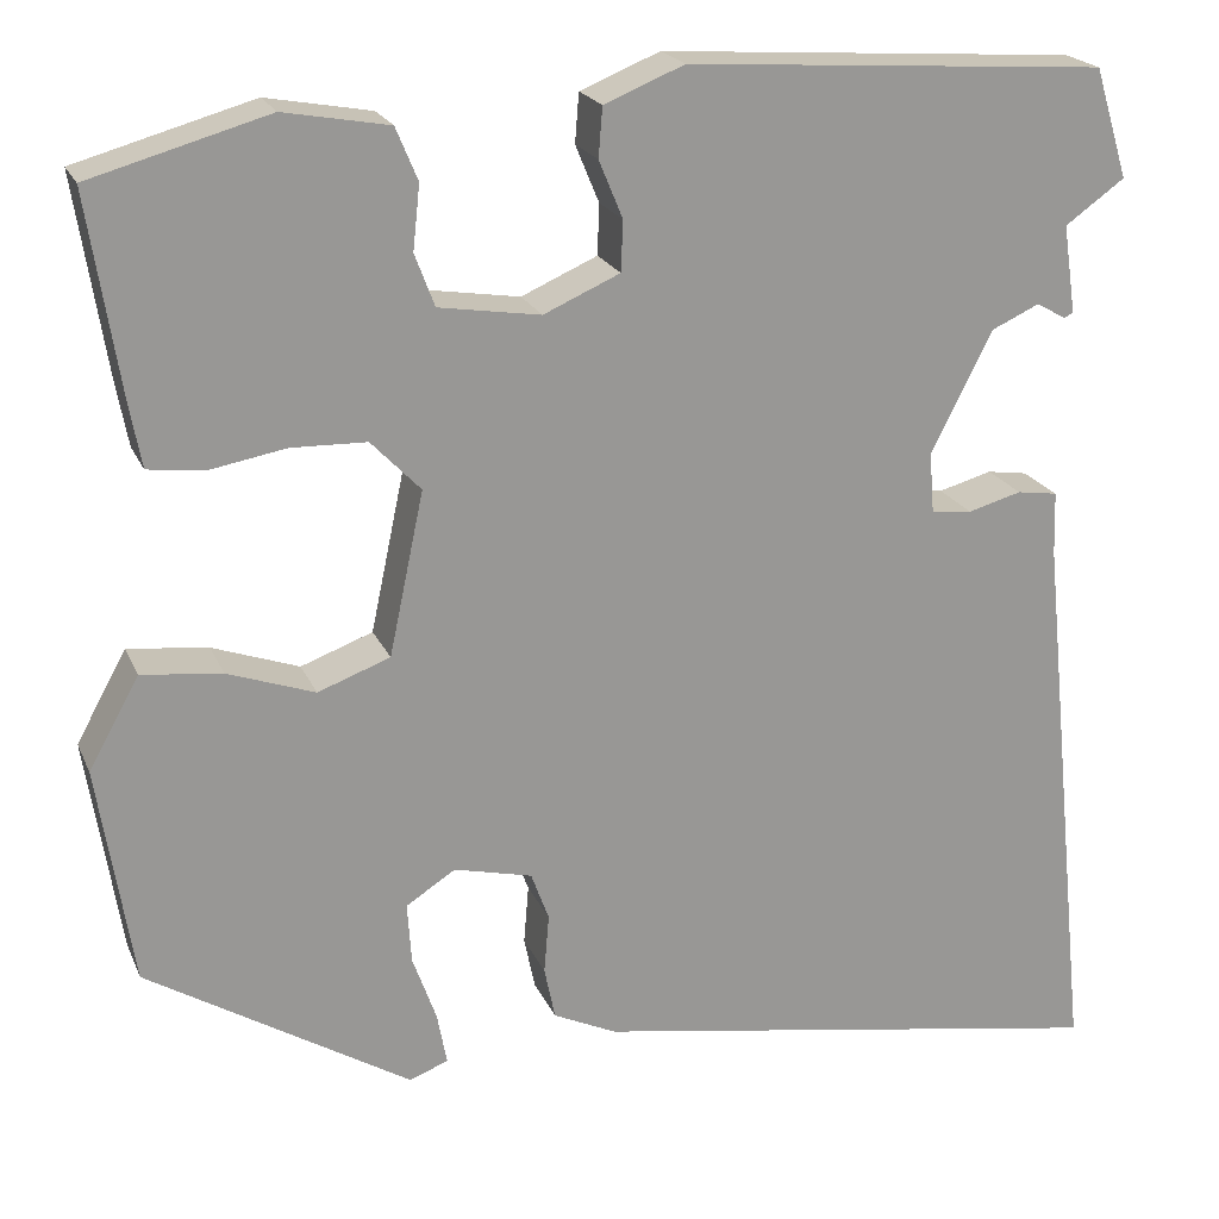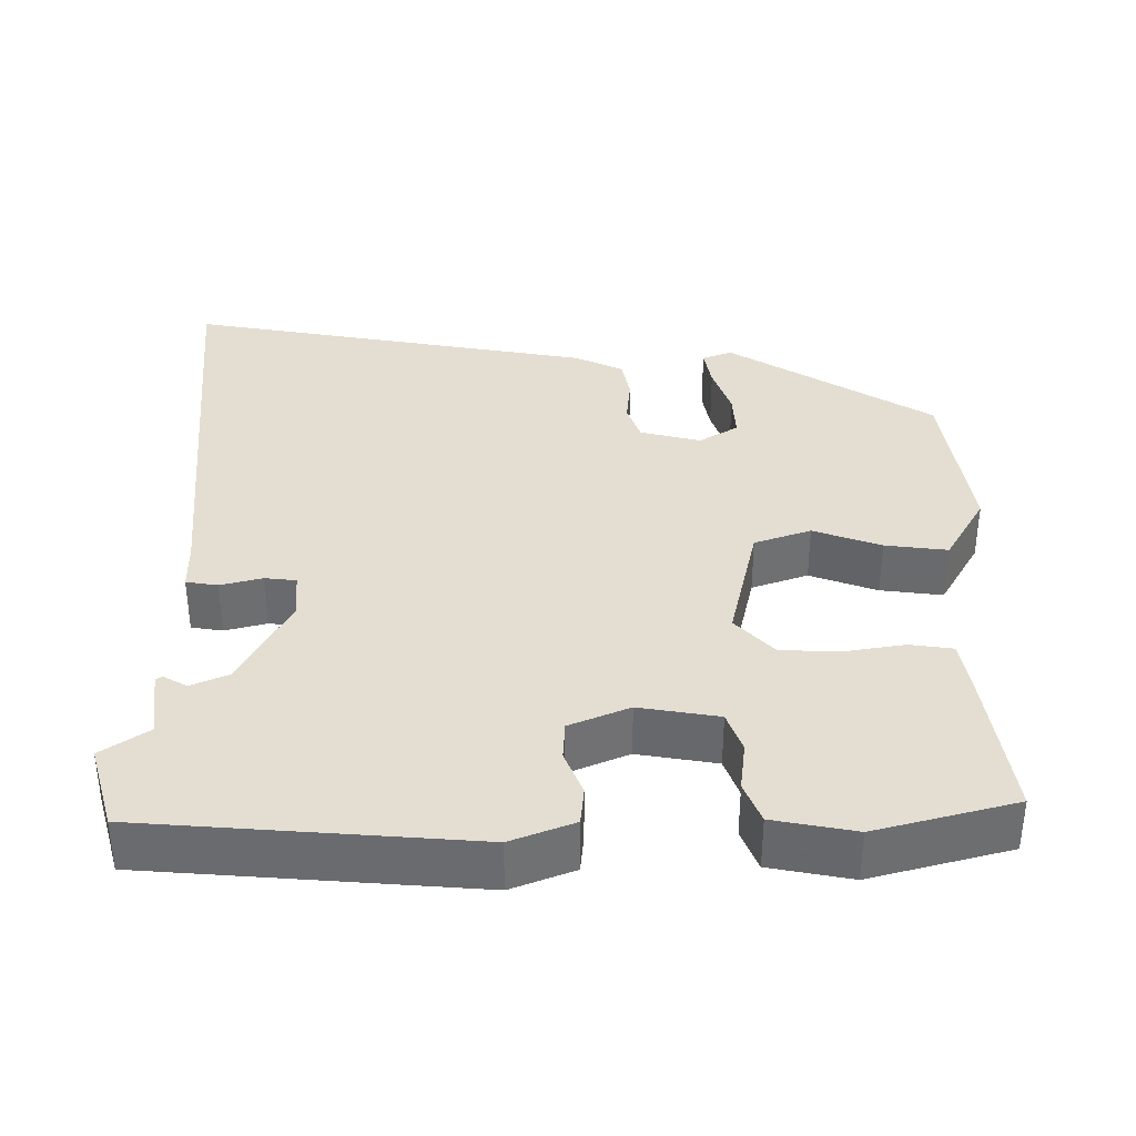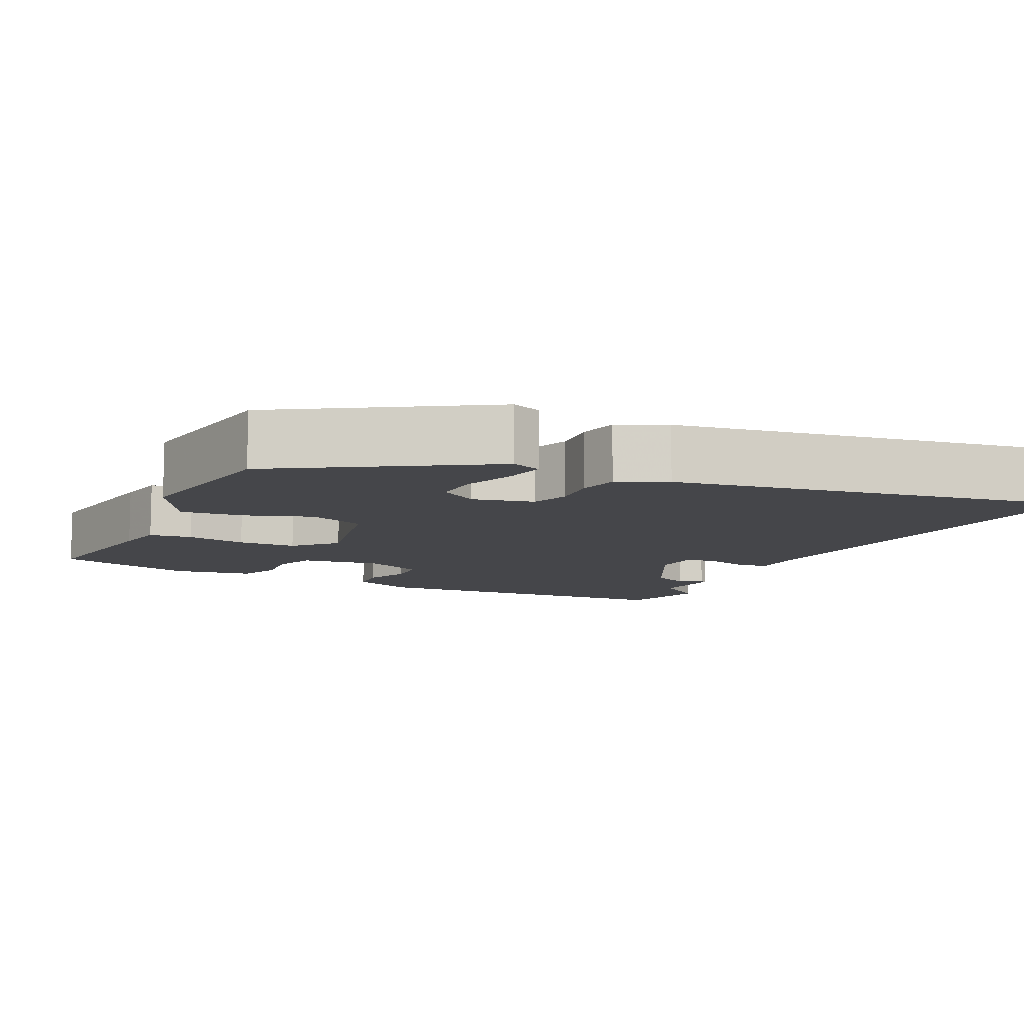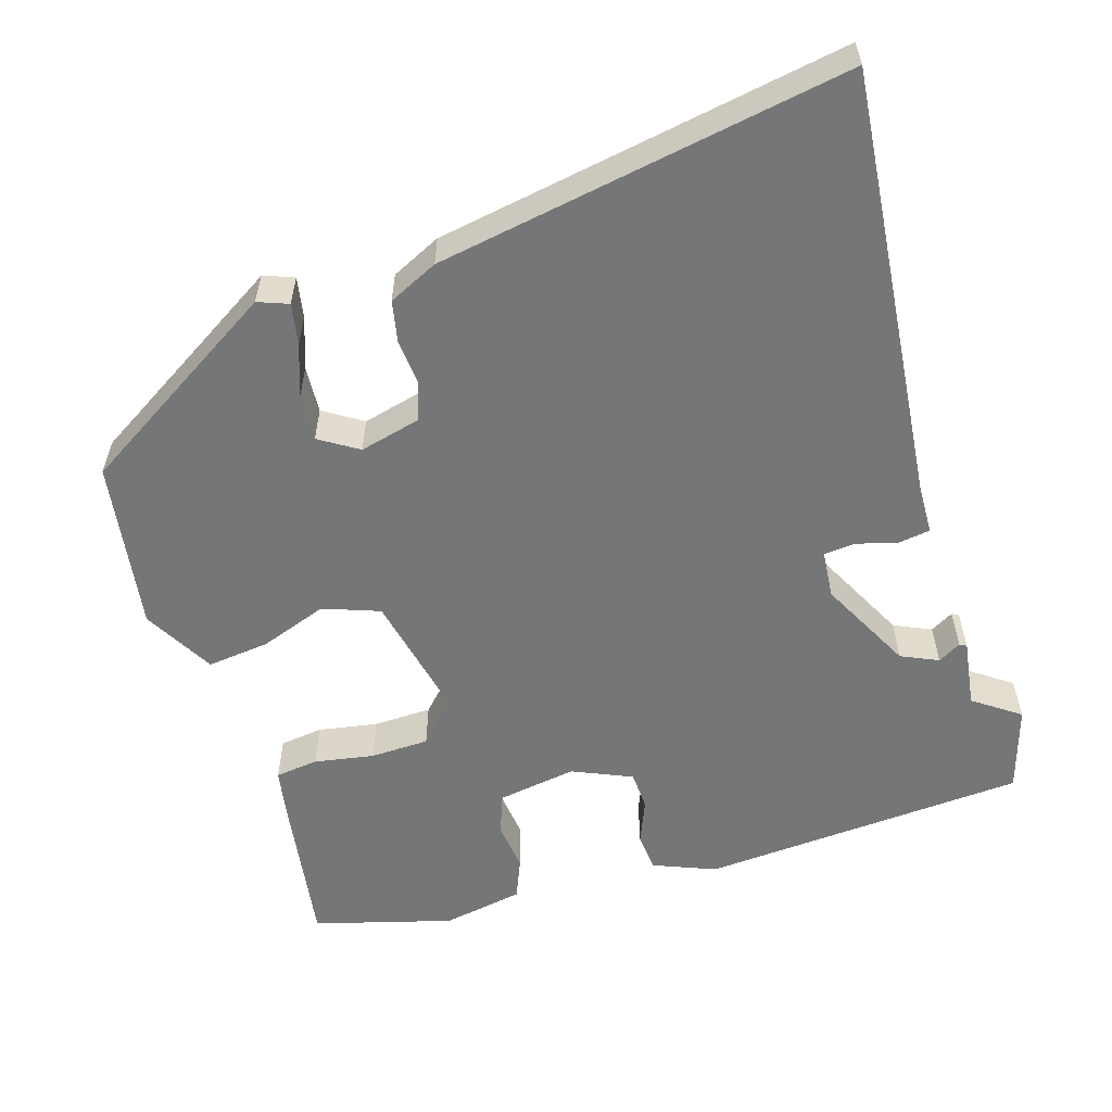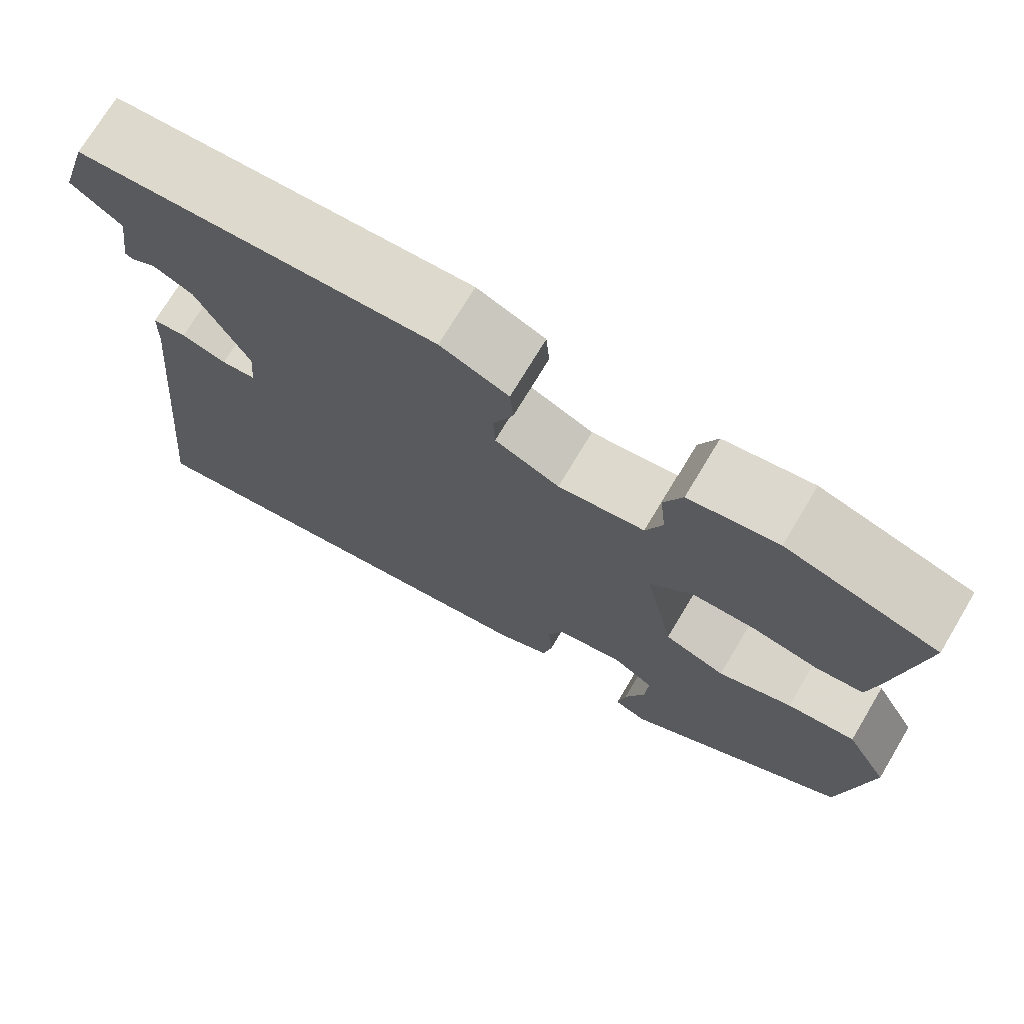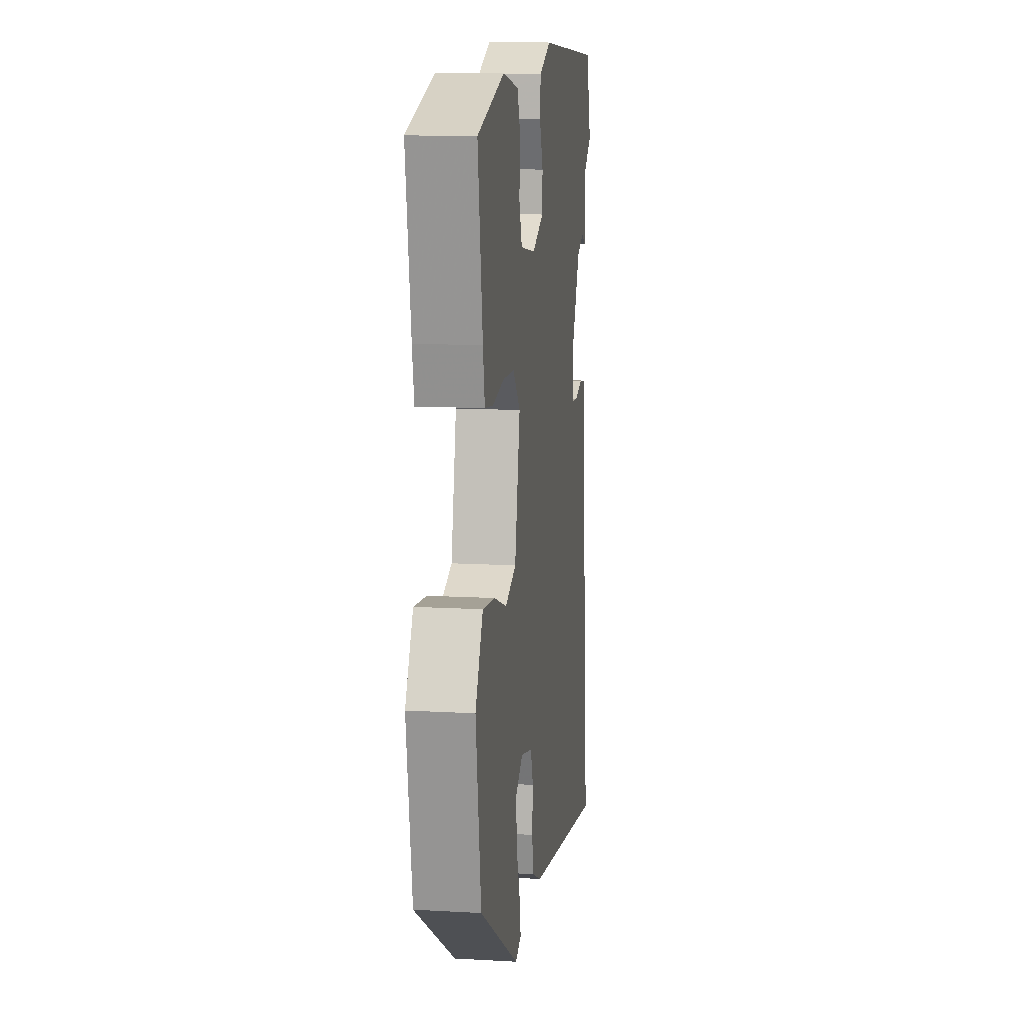
<metadata>
{"format":"obj","ext":"obj","renderer":"f3d","projection":"perspective","resolution":1024,"background":"white","views":[{"elev":20.8,"azim":161.4,"up":"+Z"},{"elev":36.1,"azim":0.6,"up":"+Y"},{"elev":-9.9,"azim":154.2,"up":"+Y"},{"elev":-56.7,"azim":-162.6,"up":"+Y"},{"elev":72.8,"azim":30.9,"up":"+Z"},{"elev":12.3,"azim":97.7,"up":"+Z"}]}
</metadata>
<code>
v 0.48 0.07 -0.316
v 0.214 0.07 -0.478
v 0.175 0.07 -0.463
v 0.185 0.07 -0.41
v 0.209 0.07 -0.343
v 0.213 0.07 -0.282
v 0.163 0.07 -0.25
v 0.084 0.07 -0.269
v 0.066 0.07 -0.318
v 0.071 0.07 -0.378
v 0.06 0.07 -0.431
v -0.004 0.07 -0.461
v -0.536 0.07 -0.55
v -0.479 0.07 0.01
v -0.477 0.07 0.074
v -0.436 0.07 0.08
v -0.382 0.07 0.065
v -0.341 0.07 0.069
v -0.336 0.07 0.131
v -0.398 0.07 0.253
v -0.446 0.07 0.275
v -0.476 0.07 0.258
v -0.485 0.07 0.263
v -0.472 0.07 0.352
v -0.532 0.07 0.395
v -0.498 0.07 0.506
v -0.073 0.07 0.534
v 0.008 0.07 0.501
v 0.012 0.07 0.451
v -0.012 0.07 0.393
v -0.01 0.07 0.342
v 0.067 0.07 0.308
v 0.17 0.07 0.324
v 0.19 0.07 0.377
v 0.183 0.07 0.442
v 0.205 0.07 0.495
v 0.311 0.07 0.514
v 0.491 0.07 0.463
v 0.459 0.07 0.26
v 0.447 0.07 0.196
v 0.391 0.07 0.189
v 0.313 0.07 0.203
v 0.237 0.07 0.201
v 0.187 0.07 0.149
v 0.222 0.07 -0.016
v 0.295 0.07 -0.043
v 0.383 0.07 -0.012
v 0.464 0.07 -0.003
v 0.515 0.07 -0.095
v 0.48 0 -0.316
v 0.214 0 -0.478
v 0.175 0 -0.463
v 0.185 0 -0.41
v 0.209 0 -0.343
v 0.213 0 -0.282
v 0.163 0 -0.25
v 0.084 0 -0.269
v 0.066 0 -0.318
v 0.071 0 -0.378
v 0.06 0 -0.431
v -0.004 0 -0.461
v -0.536 0 -0.55
v -0.479 0 0.01
v -0.477 0 0.074
v -0.436 0 0.08
v -0.382 0 0.065
v -0.341 0 0.069
v -0.336 0 0.131
v -0.398 0 0.253
v -0.446 0 0.275
v -0.476 0 0.258
v -0.485 0 0.263
v -0.472 0 0.352
v -0.532 0 0.395
v -0.498 0 0.506
v -0.073 0 0.534
v 0.008 0 0.501
v 0.012 0 0.451
v -0.012 0 0.393
v -0.01 0 0.342
v 0.067 0 0.308
v 0.17 0 0.324
v 0.19 0 0.377
v 0.183 0 0.442
v 0.205 0 0.495
v 0.311 0 0.514
v 0.491 0 0.463
v 0.459 0 0.26
v 0.447 0 0.196
v 0.391 0 0.189
v 0.313 0 0.203
v 0.237 0 0.201
v 0.187 0 0.149
v 0.222 0 -0.016
v 0.295 0 -0.043
v 0.383 0 -0.012
v 0.464 0 -0.003
v 0.515 0 -0.095
f 1 2 3
f 49 1 3
f 48 49 3
f 47 48 3
f 46 47 3
f 40 41 42
f 39 40 42
f 38 39 42
f 37 38 42
f 36 37 42
f 35 36 42
f 34 35 42
f 33 34 42 43
f 32 33 43 44
f 28 29 30
f 27 28 30
f 26 27 30
f 25 26 30
f 24 25 30
f 24 30 31
f 21 22 23 24
f 32 44 45
f 31 32 45
f 24 31 45
f 21 24 45
f 20 21 45
f 14 15 16 17
f 14 17 18
f 13 14 18
f 12 13 18
f 11 12 18
f 10 11 18
f 9 10 18
f 8 9 18 19
f 3 4 5
f 46 3 5
f 46 5 6
f 45 46 6 7
f 19 20 45
f 8 19 45
f 7 8 45
f 52 51 50
f 52 50 98
f 52 98 97
f 52 97 96
f 52 96 95
f 91 90 89
f 91 89 88
f 91 88 87
f 91 87 86
f 91 86 85
f 91 85 84
f 91 84 83
f 92 91 83 82
f 93 92 82 81
f 79 78 77
f 79 77 76
f 79 76 75
f 79 75 74
f 79 74 73
f 80 79 73
f 73 72 71 70
f 94 93 81
f 94 81 80
f 94 80 73
f 94 73 70
f 94 70 69
f 66 65 64 63
f 67 66 63
f 67 63 62
f 67 62 61
f 67 61 60
f 67 60 59
f 67 59 58
f 68 67 58 57
f 54 53 52
f 54 52 95
f 55 54 95
f 56 55 95 94
f 94 69 68
f 94 68 57
f 94 57 56
f 1 50 51 2
f 2 51 52 3
f 3 52 53 4
f 4 53 54 5
f 5 54 55 6
f 6 55 56 7
f 7 56 57 8
f 8 57 58 9
f 9 58 59 10
f 10 59 60 11
f 11 60 61 12
f 12 61 62 13
f 13 62 63 14
f 14 63 64 15
f 15 64 65 16
f 16 65 66 17
f 17 66 67 18
f 18 67 68 19
f 19 68 69 20
f 20 69 70 21
f 21 70 71 22
f 22 71 72 23
f 23 72 73 24
f 24 73 74 25
f 25 74 75 26
f 26 75 76 27
f 27 76 77 28
f 28 77 78 29
f 29 78 79 30
f 30 79 80 31
f 31 80 81 32
f 32 81 82 33
f 33 82 83 34
f 34 83 84 35
f 35 84 85 36
f 36 85 86 37
f 37 86 87 38
f 38 87 88 39
f 39 88 89 40
f 40 89 90 41
f 41 90 91 42
f 42 91 92 43
f 43 92 93 44
f 44 93 94 45
f 45 94 95 46
f 46 95 96 47
f 47 96 97 48
f 48 97 98 49
f 49 98 50 1

</code>
